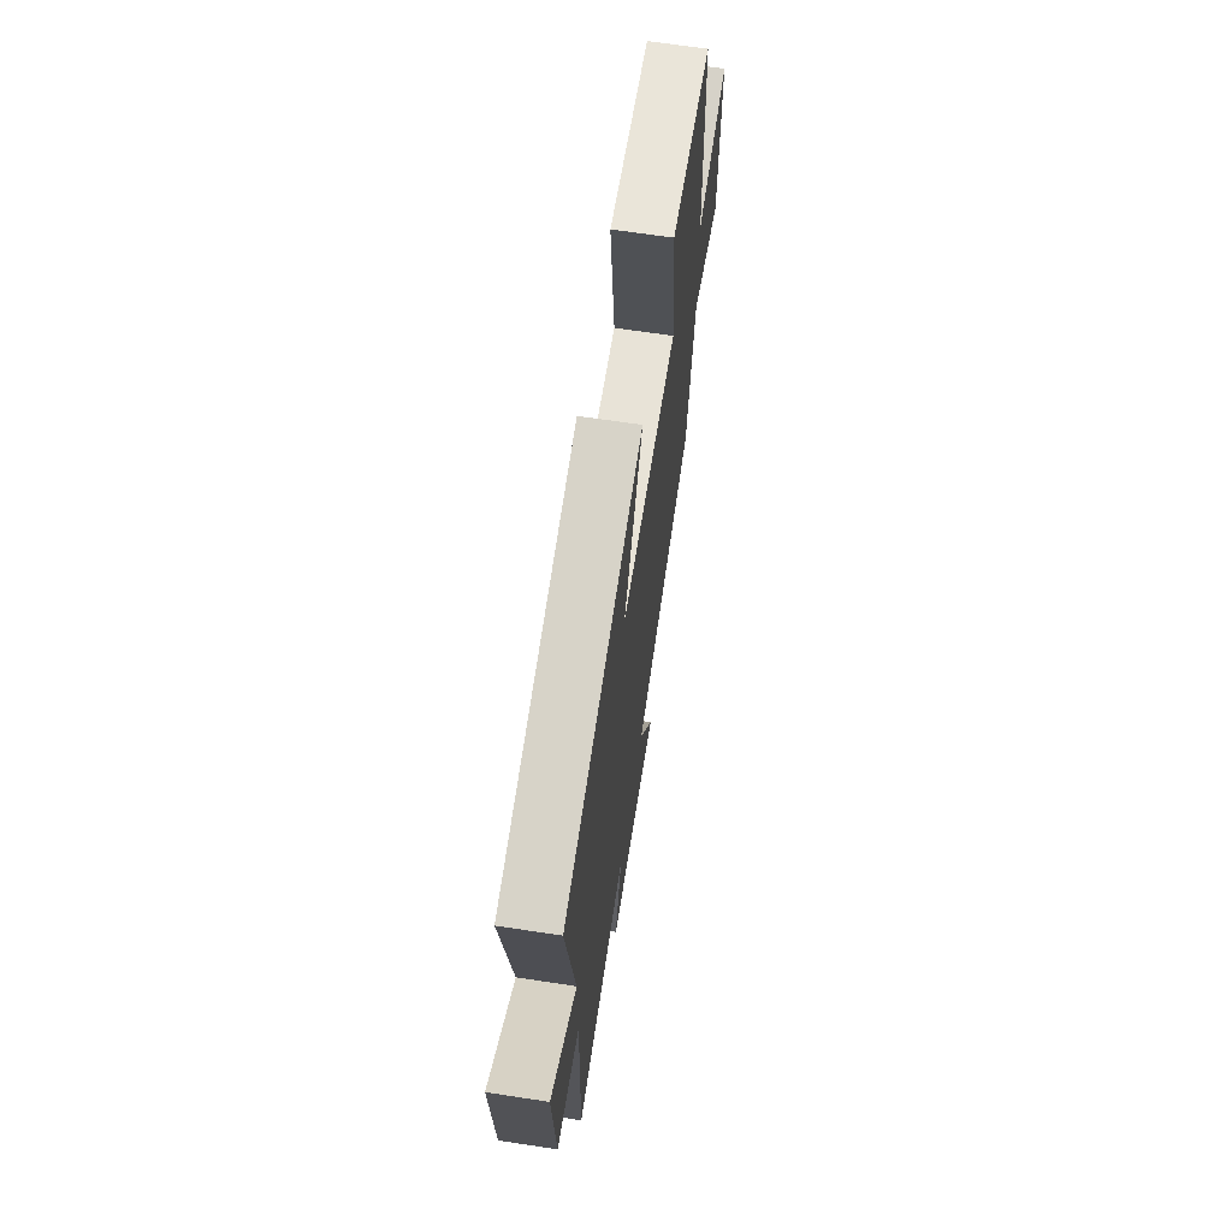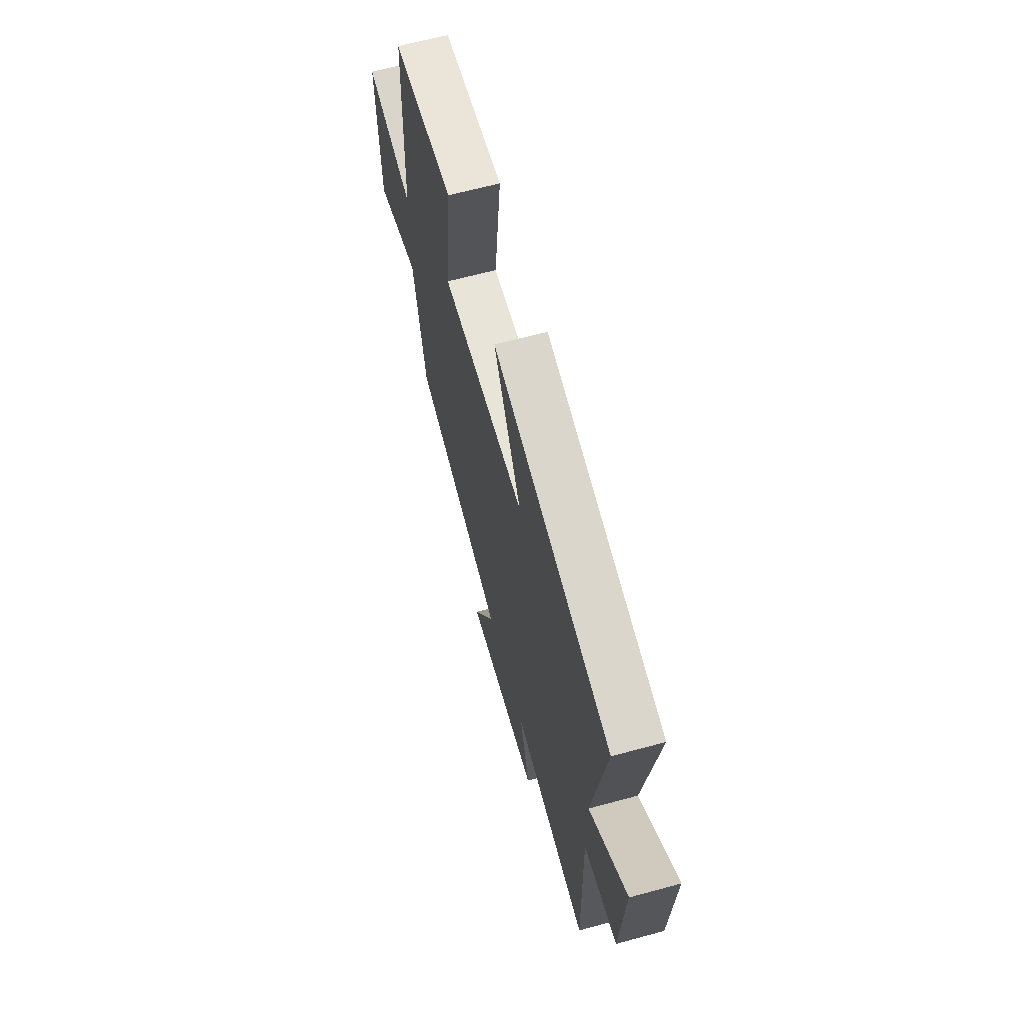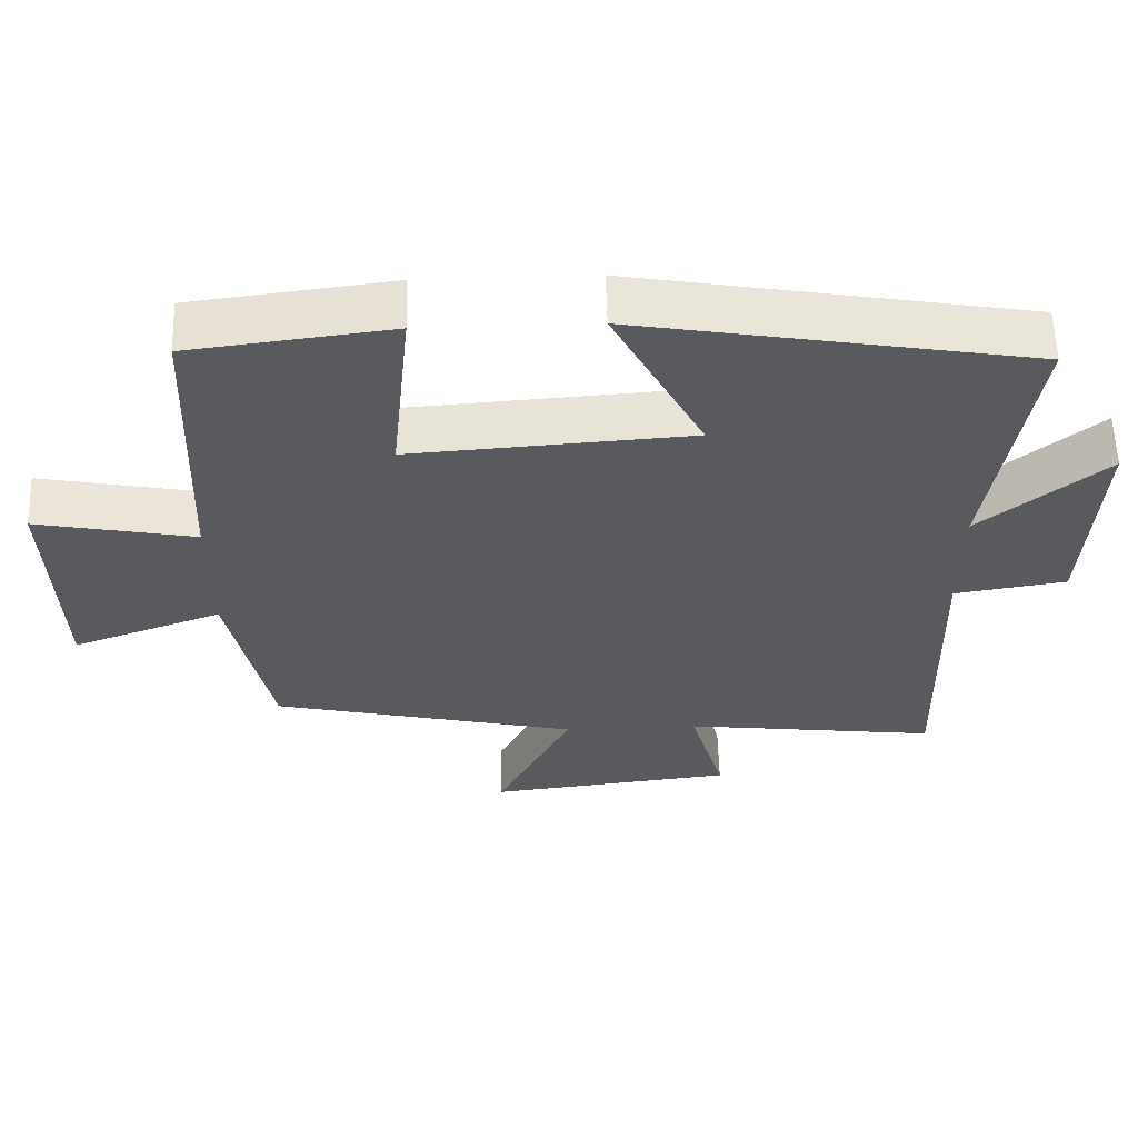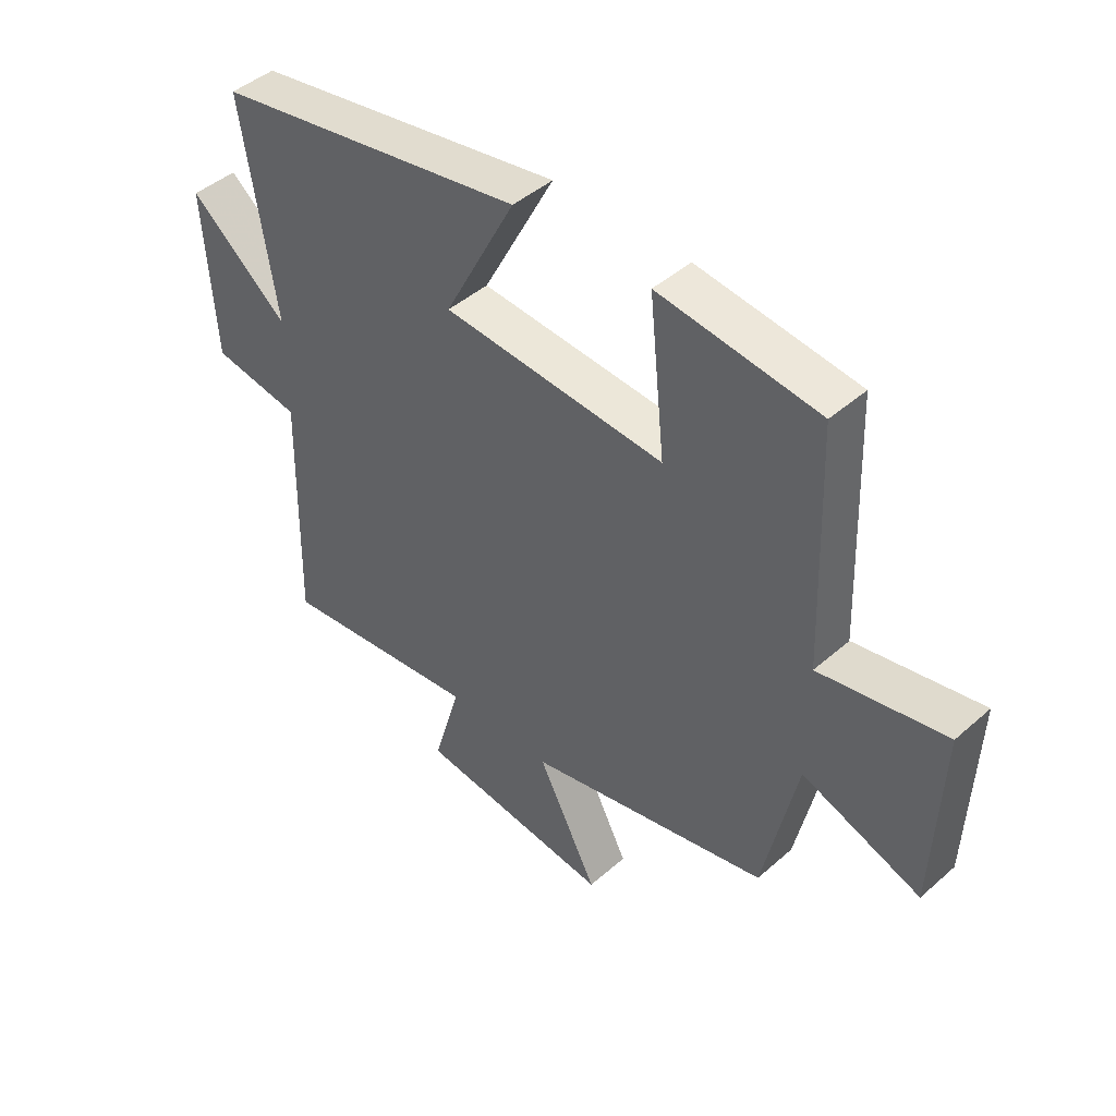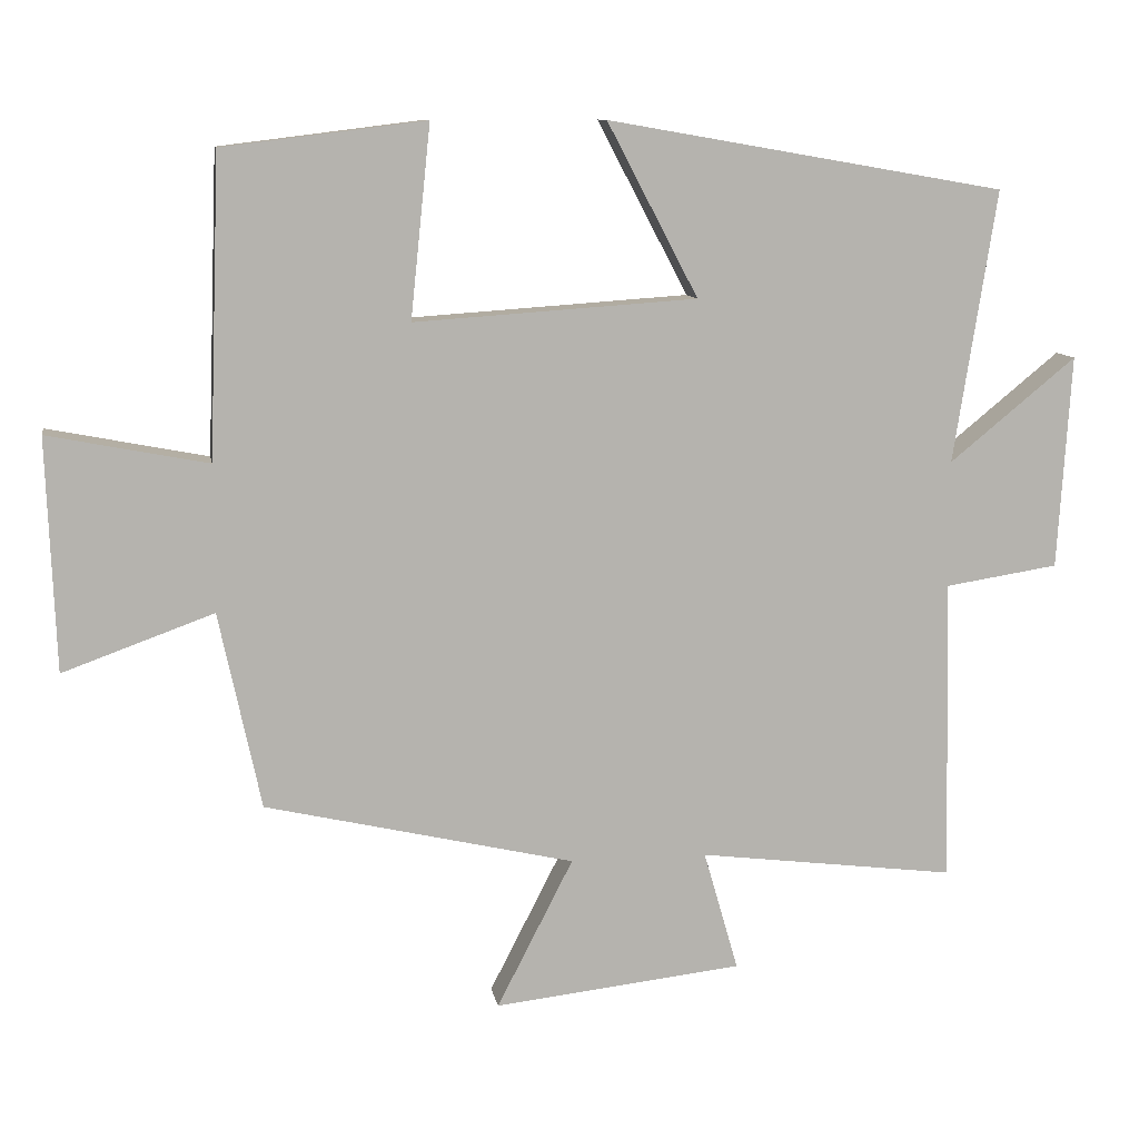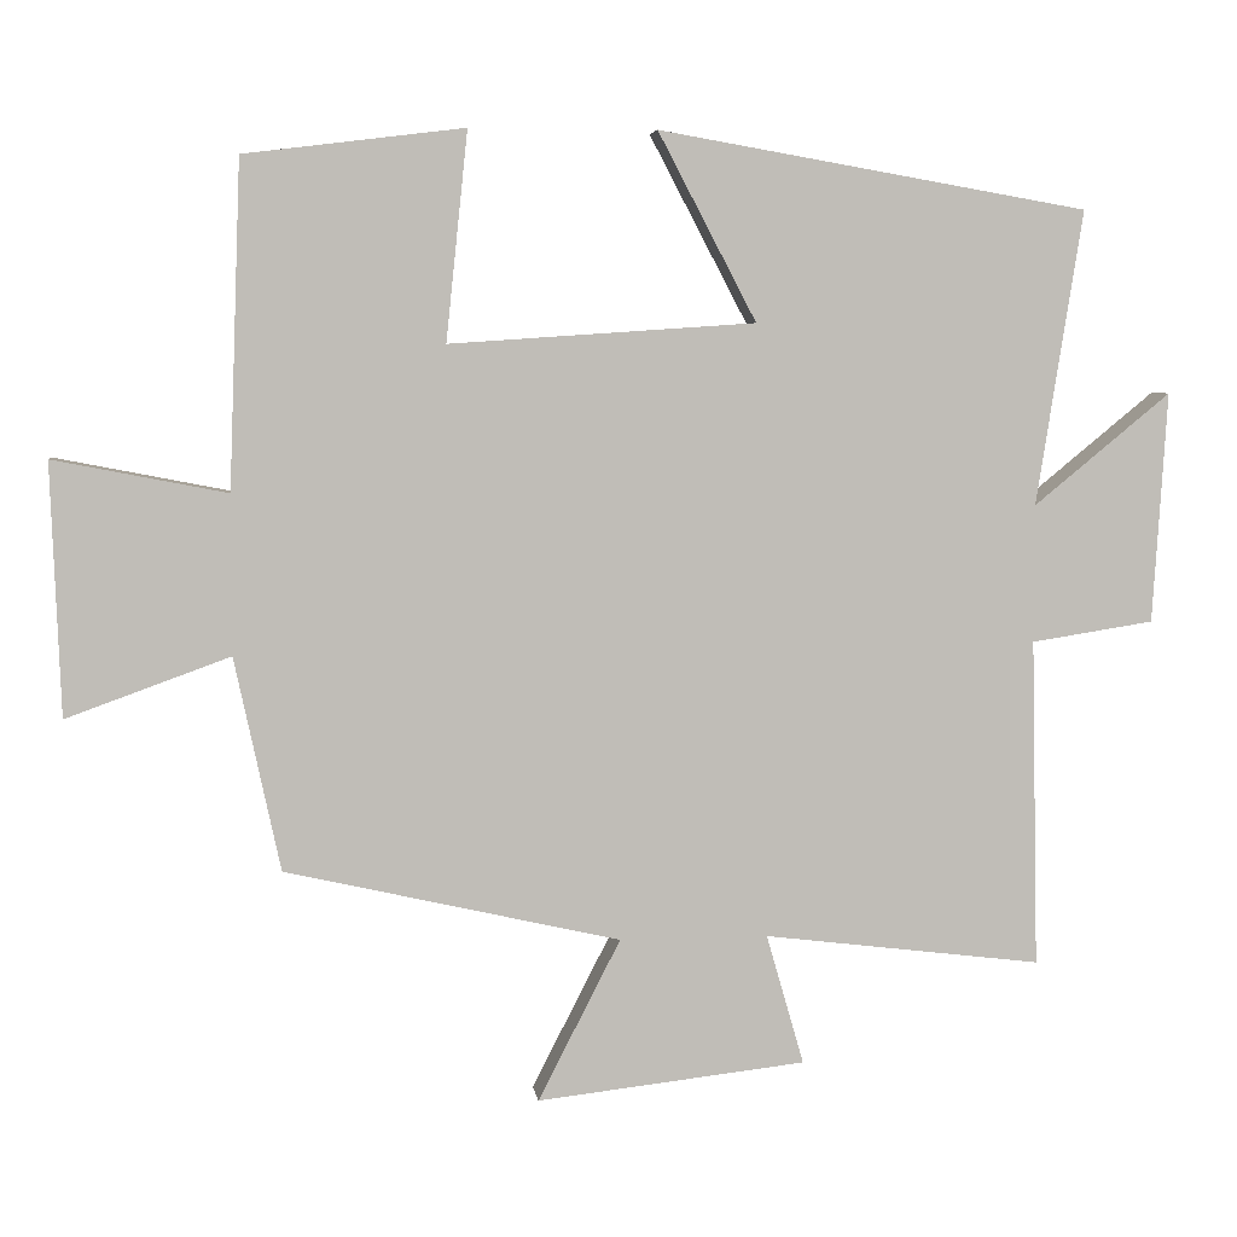
<metadata>
{"format":"obj","ext":"obj","renderer":"f3d","projection":"perspective","resolution":1024,"background":"white","views":[{"elev":65.9,"azim":98.7,"up":"+Z"},{"elev":64.5,"azim":74.7,"up":"+Z"},{"elev":58.7,"azim":-1.7,"up":"+Z"},{"elev":44.7,"azim":-135.5,"up":"+Z"},{"elev":10.2,"azim":-9.6,"up":"+Z"},{"elev":5.1,"azim":-7.4,"up":"+Z"}]}
</metadata>
<code>
v -0.485 0.07 0.466
v -0.211 0.07 0.5
v -0.238 0.07 0.24
v 0.144 0.07 0.266
v 0.021 0.07 0.5
v 0.558 0.07 0.407
v 0.5 0.07 0.039
v 0.671 0.07 0.179
v 0.653 0.07 -0.109
v 0.5 0.07 -0.133
v 0.509 0.07 -0.543
v 0.161 0.07 -0.5
v 0.208 0.07 -0.663
v -0.128 0.07 -0.701
v -0.025 0.07 -0.5
v -0.443 0.07 -0.404
v -0.5 0.07 -0.138
v -0.704 0.07 -0.212
v -0.716 0.07 0.102
v -0.5 0.07 0.06
v -0.485 0 0.466
v -0.211 0 0.5
v -0.238 0 0.24
v 0.144 0 0.266
v 0.021 0 0.5
v 0.558 0 0.407
v 0.5 0 0.039
v 0.671 0 0.179
v 0.653 0 -0.109
v 0.5 0 -0.133
v 0.509 0 -0.543
v 0.161 0 -0.5
v 0.208 0 -0.663
v -0.128 0 -0.701
v -0.025 0 -0.5
v -0.443 0 -0.404
v -0.5 0 -0.138
v -0.704 0 -0.212
v -0.716 0 0.102
v -0.5 0 0.06
f 17 18 19 20
f 17 20 1
f 16 17 1
f 15 16 1
f 12 13 14 15
f 12 15 1
f 10 11 12
f 7 8 9 10
f 7 10 12
f 4 5 6 7
f 3 4 7 12
f 1 2 3
f 1 3 12
f 40 39 38 37
f 21 40 37
f 21 37 36
f 21 36 35
f 35 34 33 32
f 21 35 32
f 32 31 30
f 30 29 28 27
f 32 30 27
f 27 26 25 24
f 32 27 24 23
f 23 22 21
f 32 23 21
f 1 21 22 2
f 2 22 23 3
f 3 23 24 4
f 4 24 25 5
f 5 25 26 6
f 6 26 27 7
f 7 27 28 8
f 8 28 29 9
f 9 29 30 10
f 10 30 31 11
f 11 31 32 12
f 12 32 33 13
f 13 33 34 14
f 14 34 35 15
f 15 35 36 16
f 16 36 37 17
f 17 37 38 18
f 18 38 39 19
f 19 39 40 20
f 20 40 21 1

</code>
